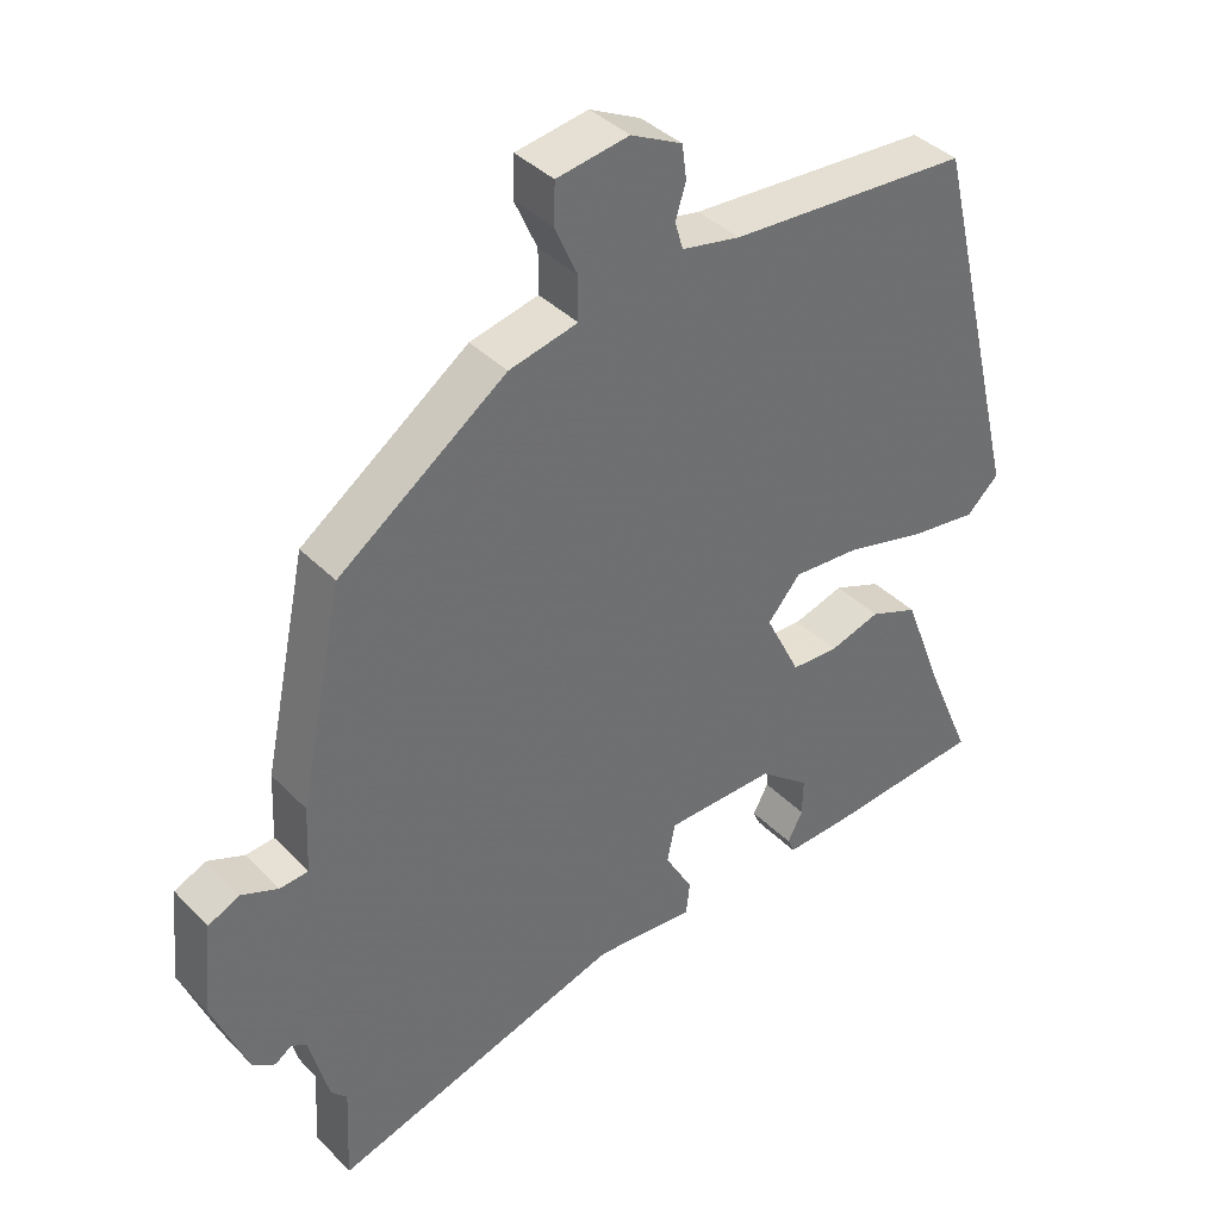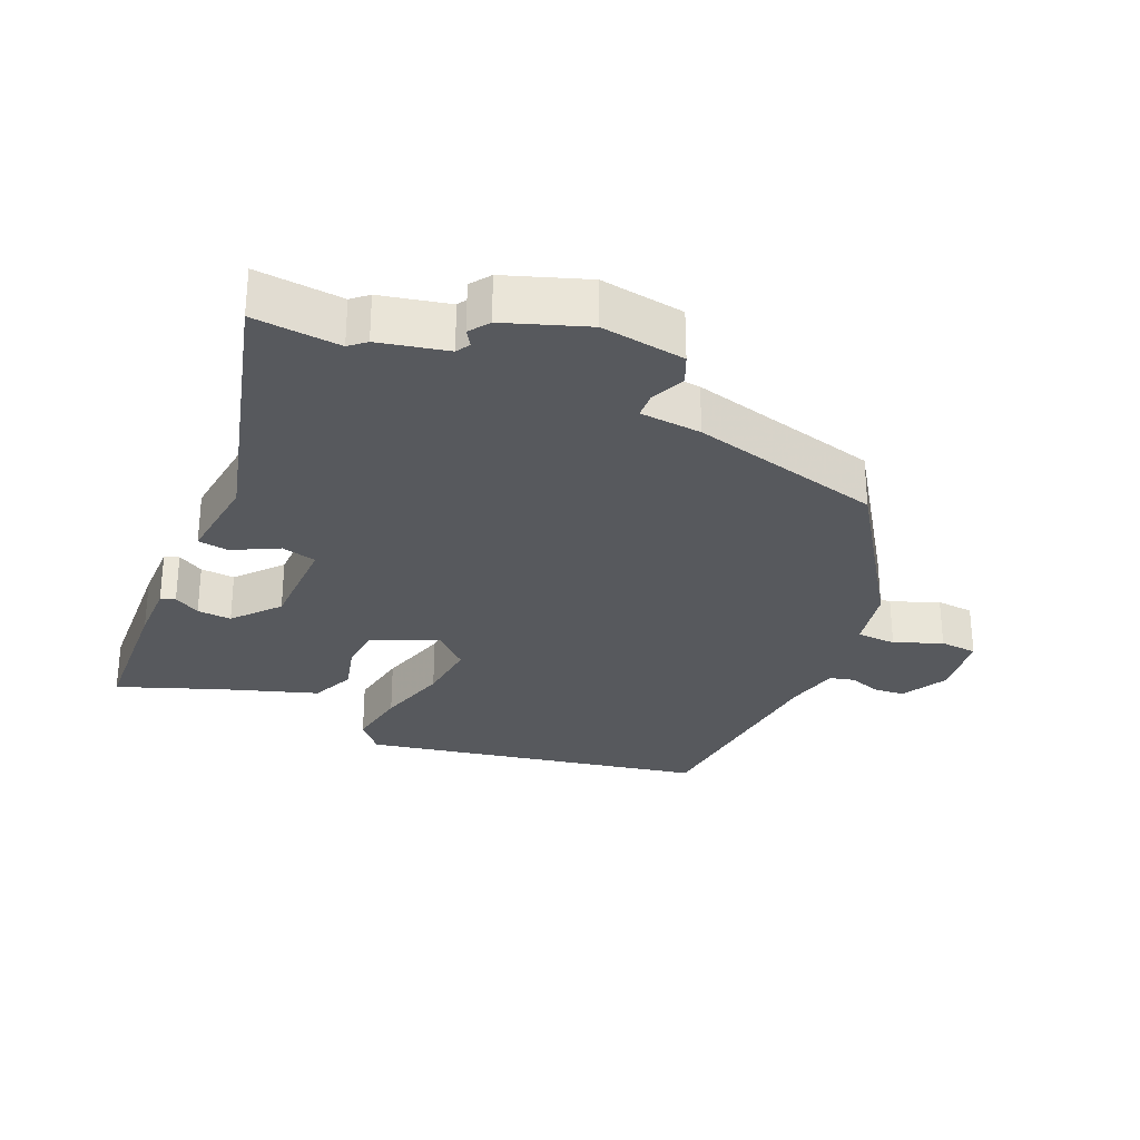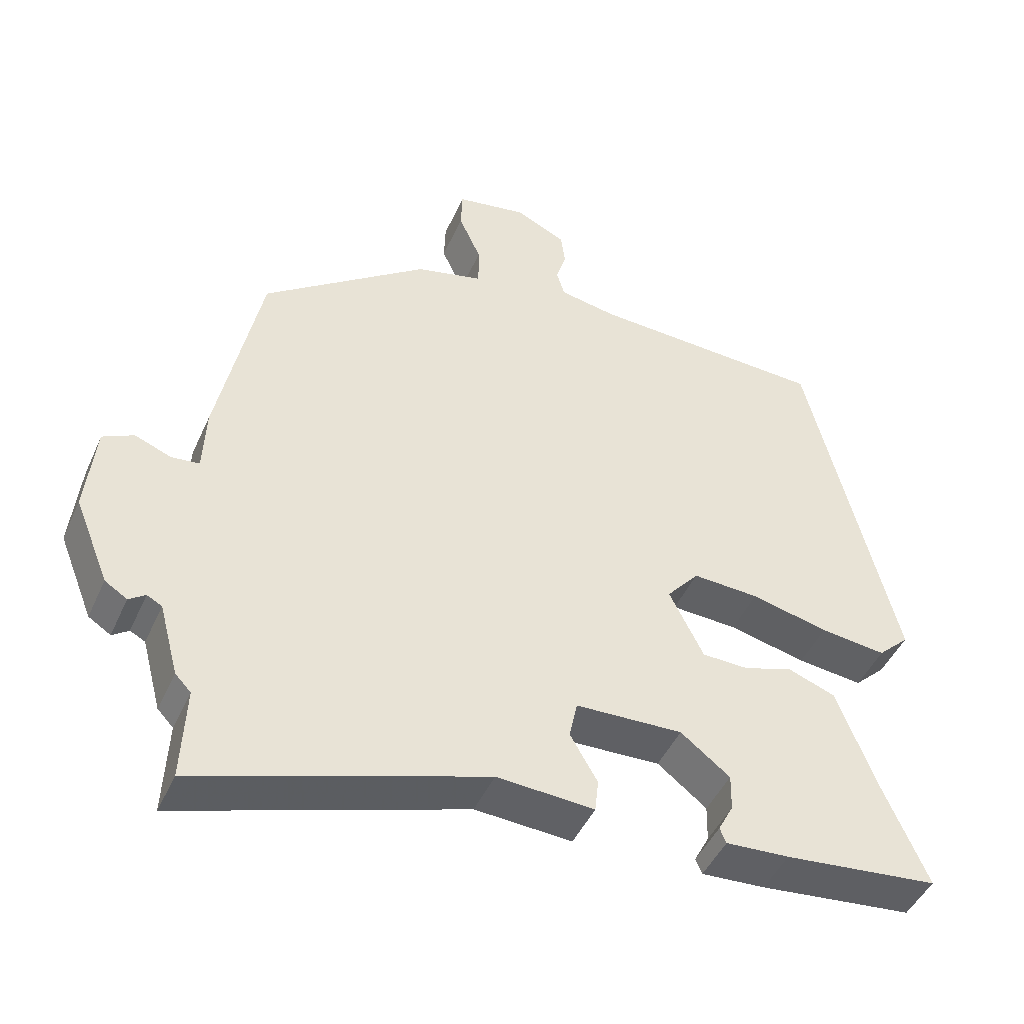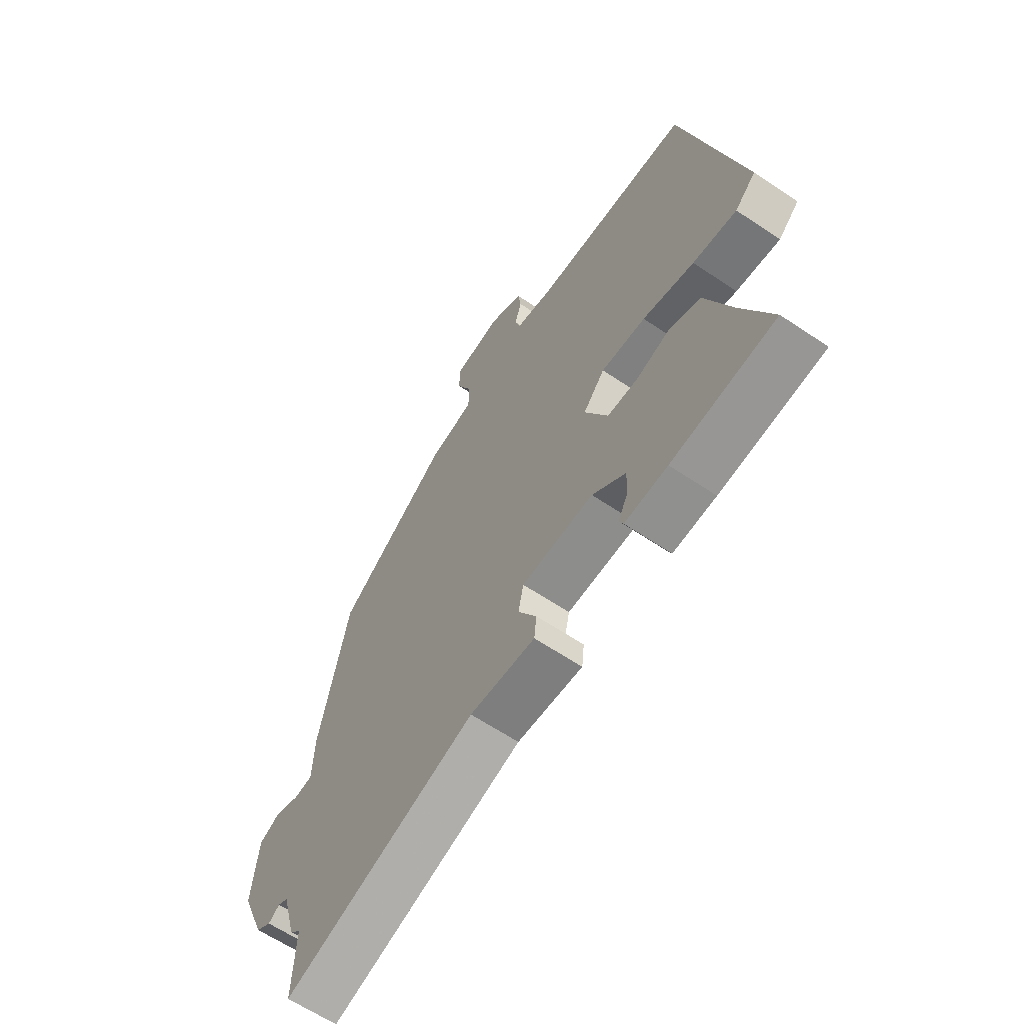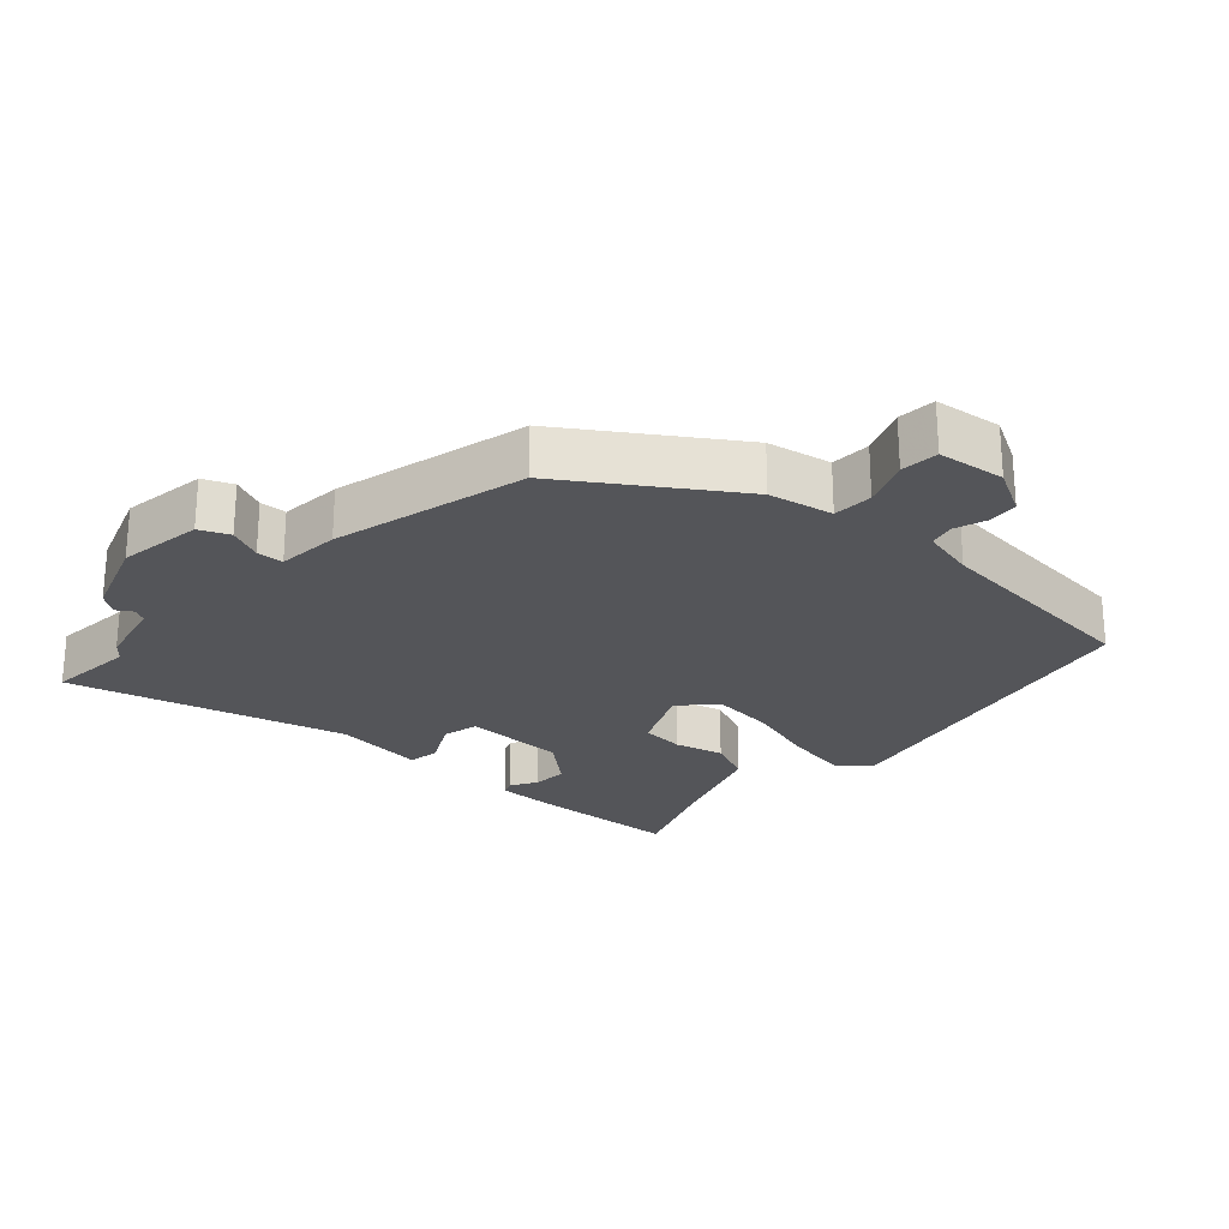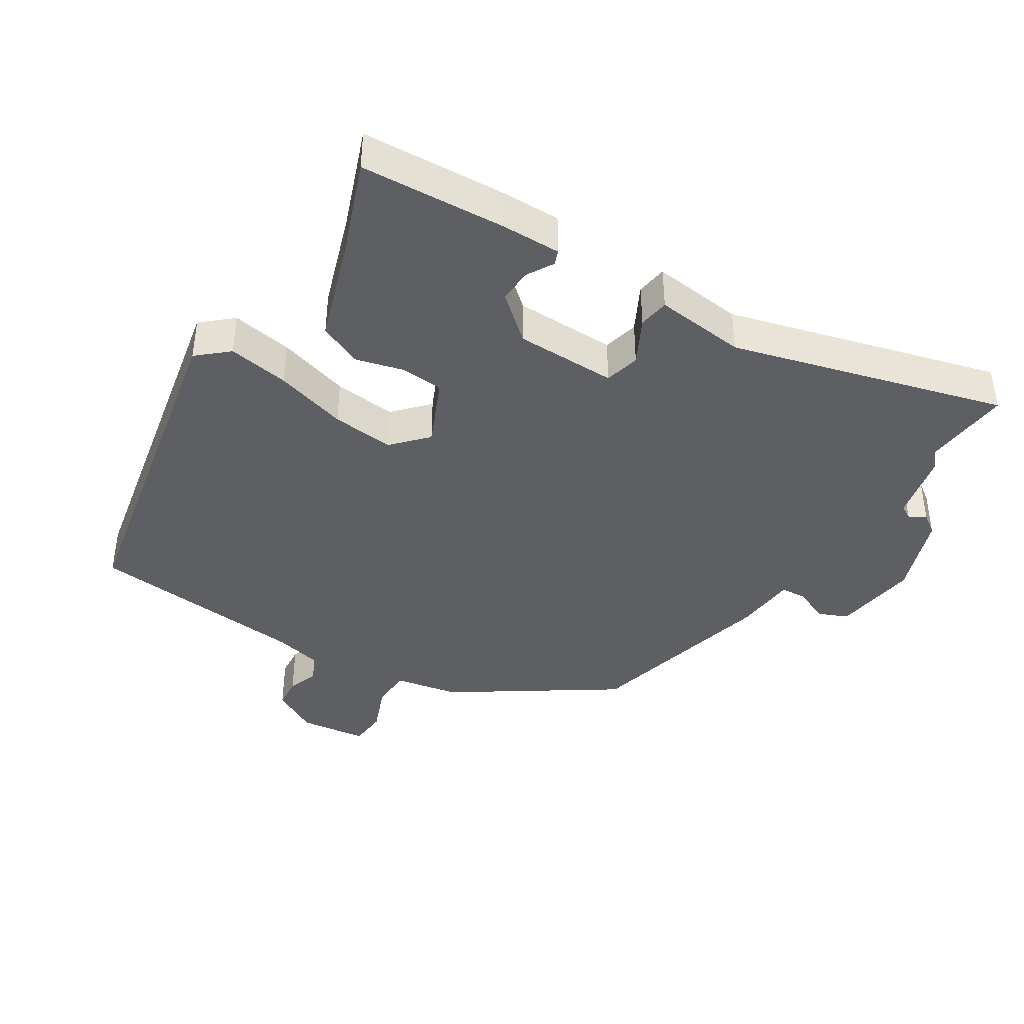
<metadata>
{"format":"obj","ext":"obj","renderer":"f3d","projection":"perspective","resolution":1024,"background":"white","views":[{"elev":38.2,"azim":-38.3,"up":"+Z"},{"elev":-29.3,"azim":-116.2,"up":"+Y"},{"elev":-45.7,"azim":-23.2,"up":"+Z"},{"elev":-62.8,"azim":55.7,"up":"+Z"},{"elev":-24.8,"azim":-44.9,"up":"+Y"},{"elev":-41.1,"azim":145.4,"up":"+Y"}]}
</metadata>
<code>
v 0.522 0.07 -0.437
v 0.306 0.07 -0.459
v 0.217 0.07 -0.464
v 0.208 0.07 -0.443
v 0.229 0.07 -0.403
v 0.23 0.07 -0.352
v 0.161 0.07 -0.298
v 0.011 0.07 -0.303
v 0 0.07 -0.356
v 0.038 0.07 -0.422
v 0.033 0.07 -0.468
v -0.103 0.07 -0.459
v -0.504 0.07 -0.588
v -0.498 0.07 -0.458
v -0.52 0.07 -0.435
v -0.547 0.07 -0.334
v -0.568 0.07 -0.323
v -0.591 0.07 -0.339
v -0.622 0.07 -0.319
v -0.67 0.07 -0.2
v -0.657 0.07 -0.074
v -0.614 0.07 -0.053
v -0.563 0.07 -0.073
v -0.524 0.07 -0.069
v -0.52 0.07 0.023
v -0.46 0.07 0.312
v -0.23 0.07 0.481
v -0.136 0.07 0.504
v -0.136 0.07 0.563
v -0.167 0.07 0.632
v -0.165 0.07 0.688
v -0.066 0.07 0.705
v 0.004 0.07 0.671
v 0.01 0.07 0.625
v -0.004 0.07 0.578
v 0.007 0.07 0.541
v 0.087 0.07 0.526
v 0.416 0.07 0.51
v 0.539 0.07 0.005
v 0.495 0.07 -0.037
v 0.403 0.07 -0.026
v 0.295 0.07 0
v 0.202 0.07 0.005
v 0.157 0.07 -0.048
v 0.205 0.07 -0.144
v 0.269 0.07 -0.146
v 0.339 0.07 -0.124
v 0.405 0.07 -0.149
v 0.459 0.07 -0.29
v 0.522 0 -0.437
v 0.306 0 -0.459
v 0.217 0 -0.464
v 0.208 0 -0.443
v 0.229 0 -0.403
v 0.23 0 -0.352
v 0.161 0 -0.298
v 0.011 0 -0.303
v 0 0 -0.356
v 0.038 0 -0.422
v 0.033 0 -0.468
v -0.103 0 -0.459
v -0.504 0 -0.588
v -0.498 0 -0.458
v -0.52 0 -0.435
v -0.547 0 -0.334
v -0.568 0 -0.323
v -0.591 0 -0.339
v -0.622 0 -0.319
v -0.67 0 -0.2
v -0.657 0 -0.074
v -0.614 0 -0.053
v -0.563 0 -0.073
v -0.524 0 -0.069
v -0.52 0 0.023
v -0.46 0 0.312
v -0.23 0 0.481
v -0.136 0 0.504
v -0.136 0 0.563
v -0.167 0 0.632
v -0.165 0 0.688
v -0.066 0 0.705
v 0.004 0 0.671
v 0.01 0 0.625
v -0.004 0 0.578
v 0.007 0 0.541
v 0.087 0 0.526
v 0.416 0 0.51
v 0.539 0 0.005
v 0.495 0 -0.037
v 0.403 0 -0.026
v 0.295 0 0
v 0.202 0 0.005
v 0.157 0 -0.048
v 0.205 0 -0.144
v 0.269 0 -0.146
v 0.339 0 -0.124
v 0.405 0 -0.149
v 0.459 0 -0.29
f 46 47 48 49
f 45 46 49 1
f 39 40 41 42
f 37 38 39 42
f 36 37 42 43
f 32 33 34 35
f 32 35 36
f 29 30 31 32
f 28 29 32 36
f 25 26 27 28
f 24 25 28 36
f 20 21 22 23
f 20 23 24
f 17 18 19 20
f 16 17 20 24
f 14 15 16 24
f 12 13 14
f 12 14 24 36
f 9 10 11 12
f 8 9 12 36
f 2 3 4 5
f 2 5 6
f 45 1 2 6
f 44 45 6 7
f 36 43 44
f 7 8 36 44
f 98 97 96 95
f 50 98 95 94
f 91 90 89 88
f 91 88 87 86
f 92 91 86 85
f 84 83 82 81
f 85 84 81
f 81 80 79 78
f 85 81 78 77
f 77 76 75 74
f 85 77 74 73
f 72 71 70 69
f 73 72 69
f 69 68 67 66
f 73 69 66 65
f 73 65 64 63
f 63 62 61
f 85 73 63 61
f 61 60 59 58
f 85 61 58 57
f 54 53 52 51
f 55 54 51
f 55 51 50 94
f 56 55 94 93
f 93 92 85
f 93 85 57 56
f 1 50 51 2
f 2 51 52 3
f 3 52 53 4
f 4 53 54 5
f 5 54 55 6
f 6 55 56 7
f 7 56 57 8
f 8 57 58 9
f 9 58 59 10
f 10 59 60 11
f 11 60 61 12
f 12 61 62 13
f 13 62 63 14
f 14 63 64 15
f 15 64 65 16
f 16 65 66 17
f 17 66 67 18
f 18 67 68 19
f 19 68 69 20
f 20 69 70 21
f 21 70 71 22
f 22 71 72 23
f 23 72 73 24
f 24 73 74 25
f 25 74 75 26
f 26 75 76 27
f 27 76 77 28
f 28 77 78 29
f 29 78 79 30
f 30 79 80 31
f 31 80 81 32
f 32 81 82 33
f 33 82 83 34
f 34 83 84 35
f 35 84 85 36
f 36 85 86 37
f 37 86 87 38
f 38 87 88 39
f 39 88 89 40
f 40 89 90 41
f 41 90 91 42
f 42 91 92 43
f 43 92 93 44
f 44 93 94 45
f 45 94 95 46
f 46 95 96 47
f 47 96 97 48
f 48 97 98 49
f 49 98 50 1

</code>
